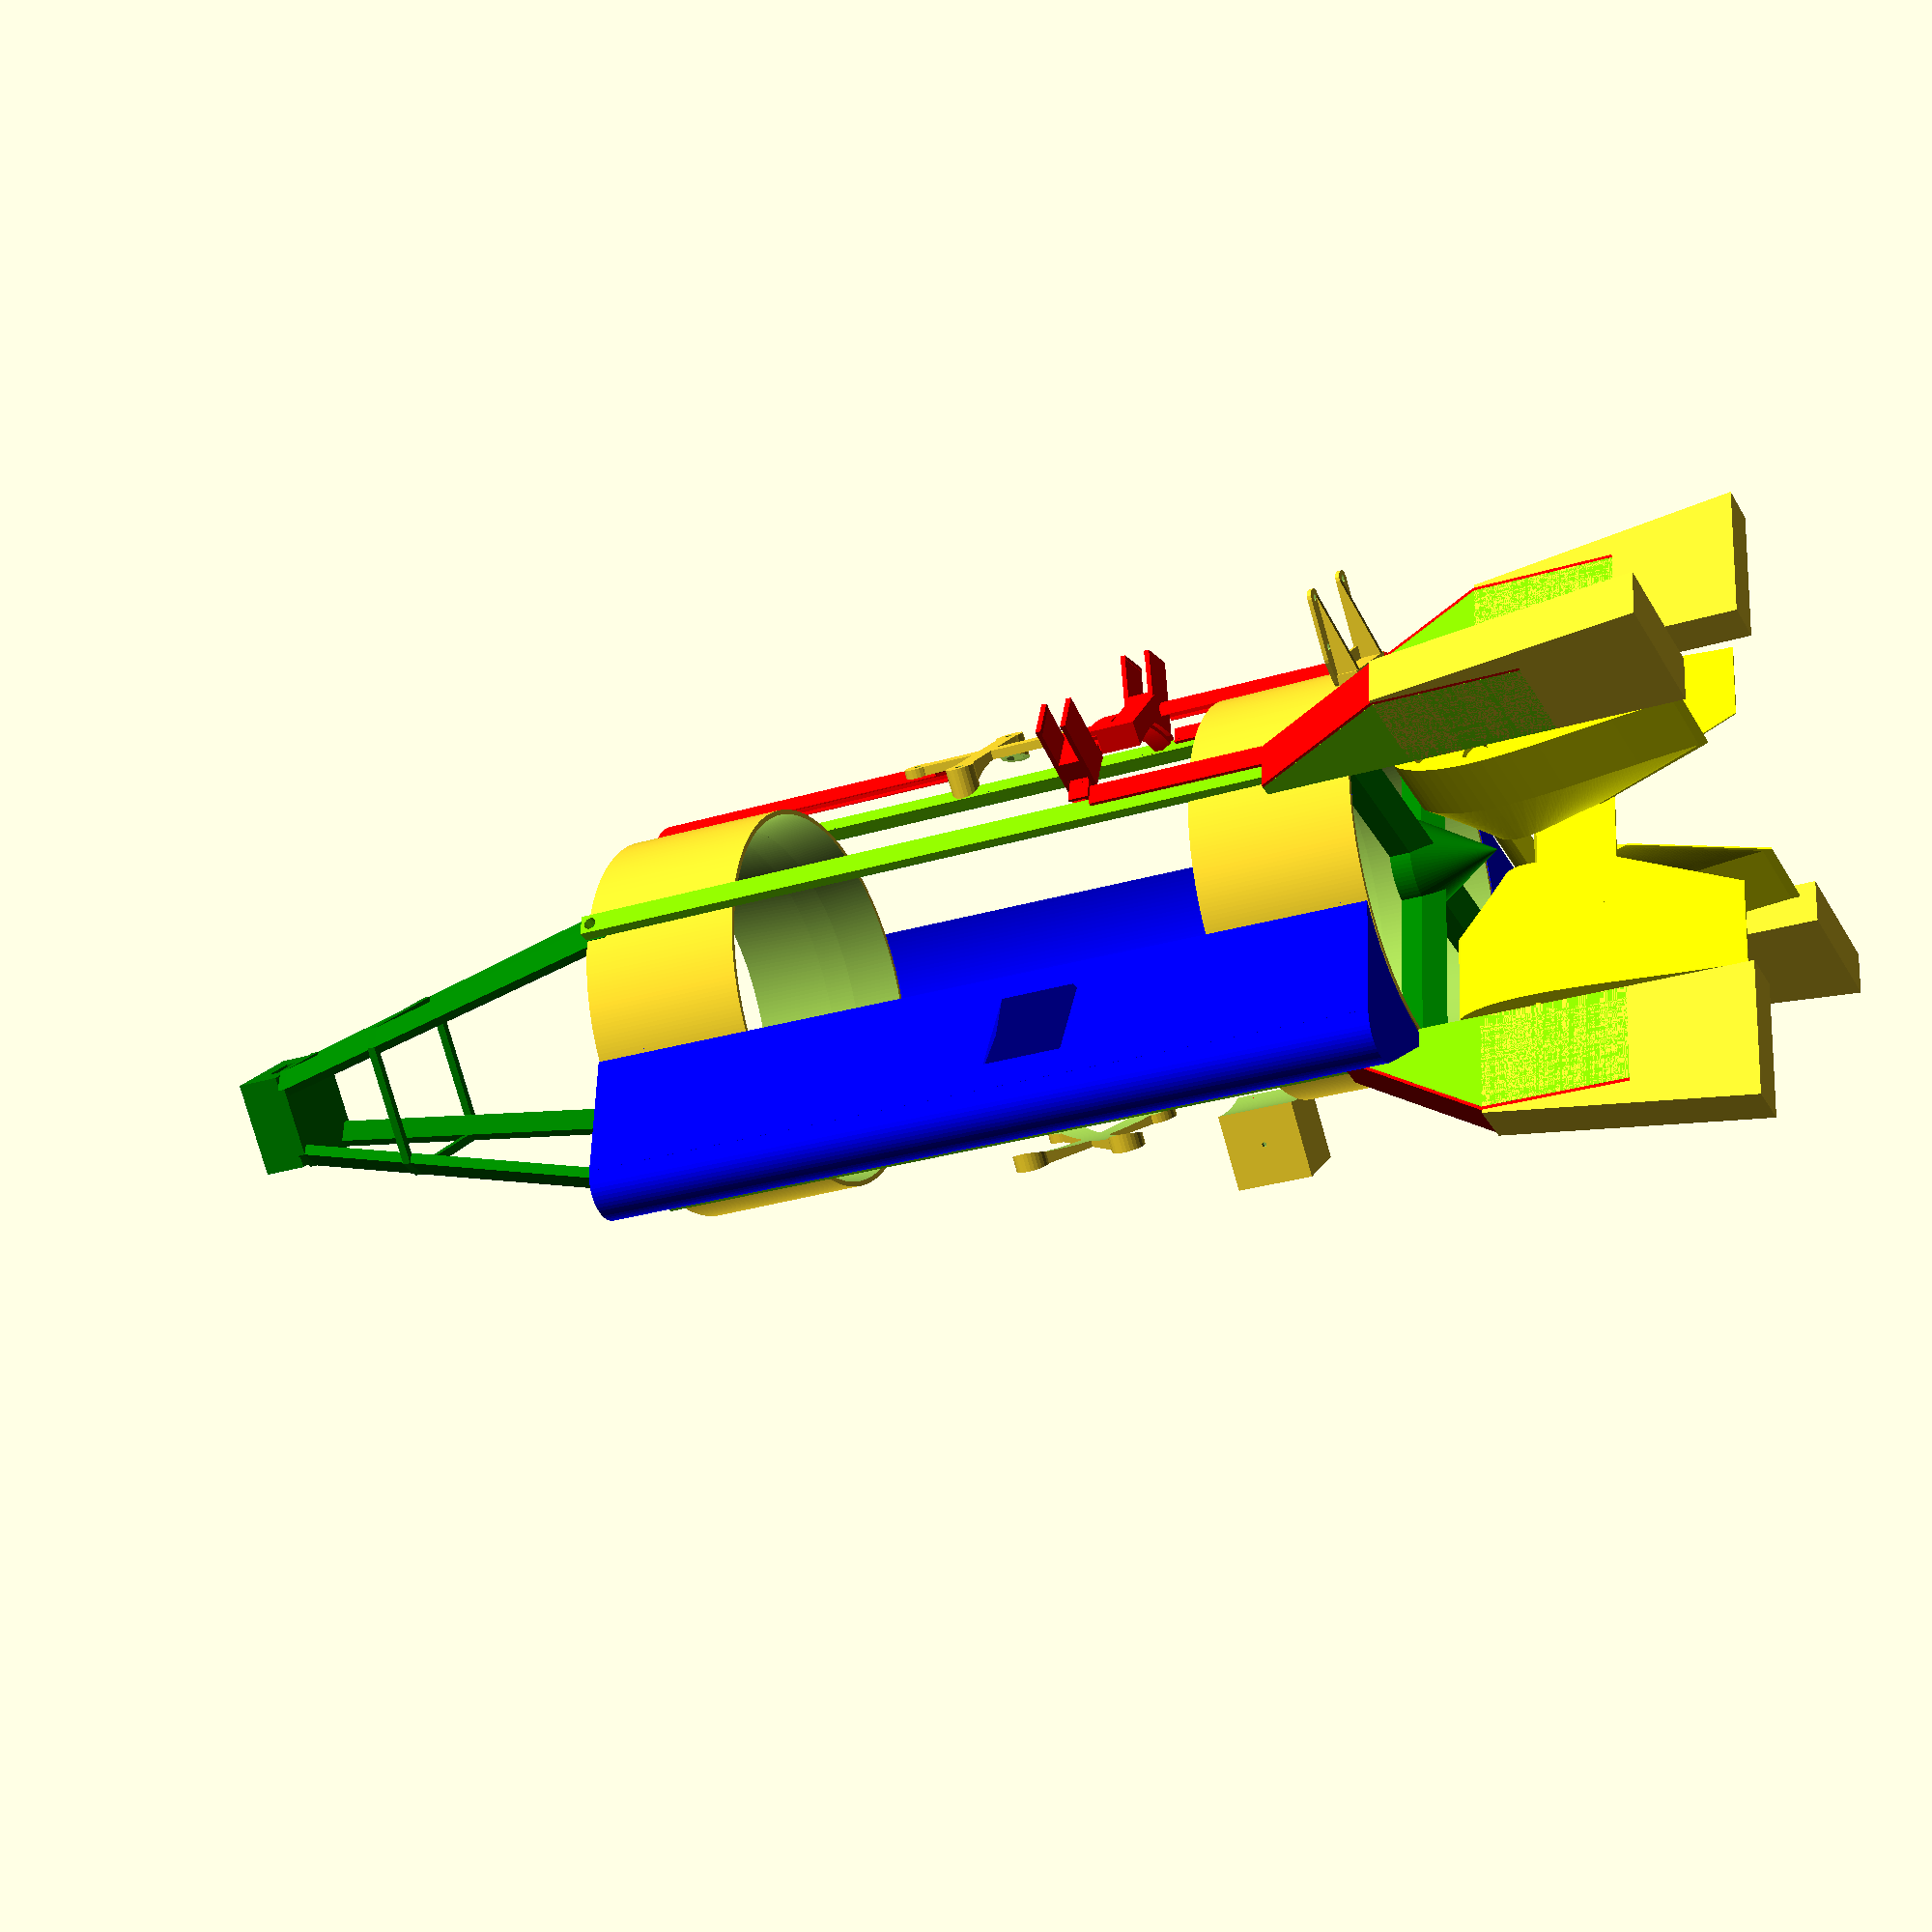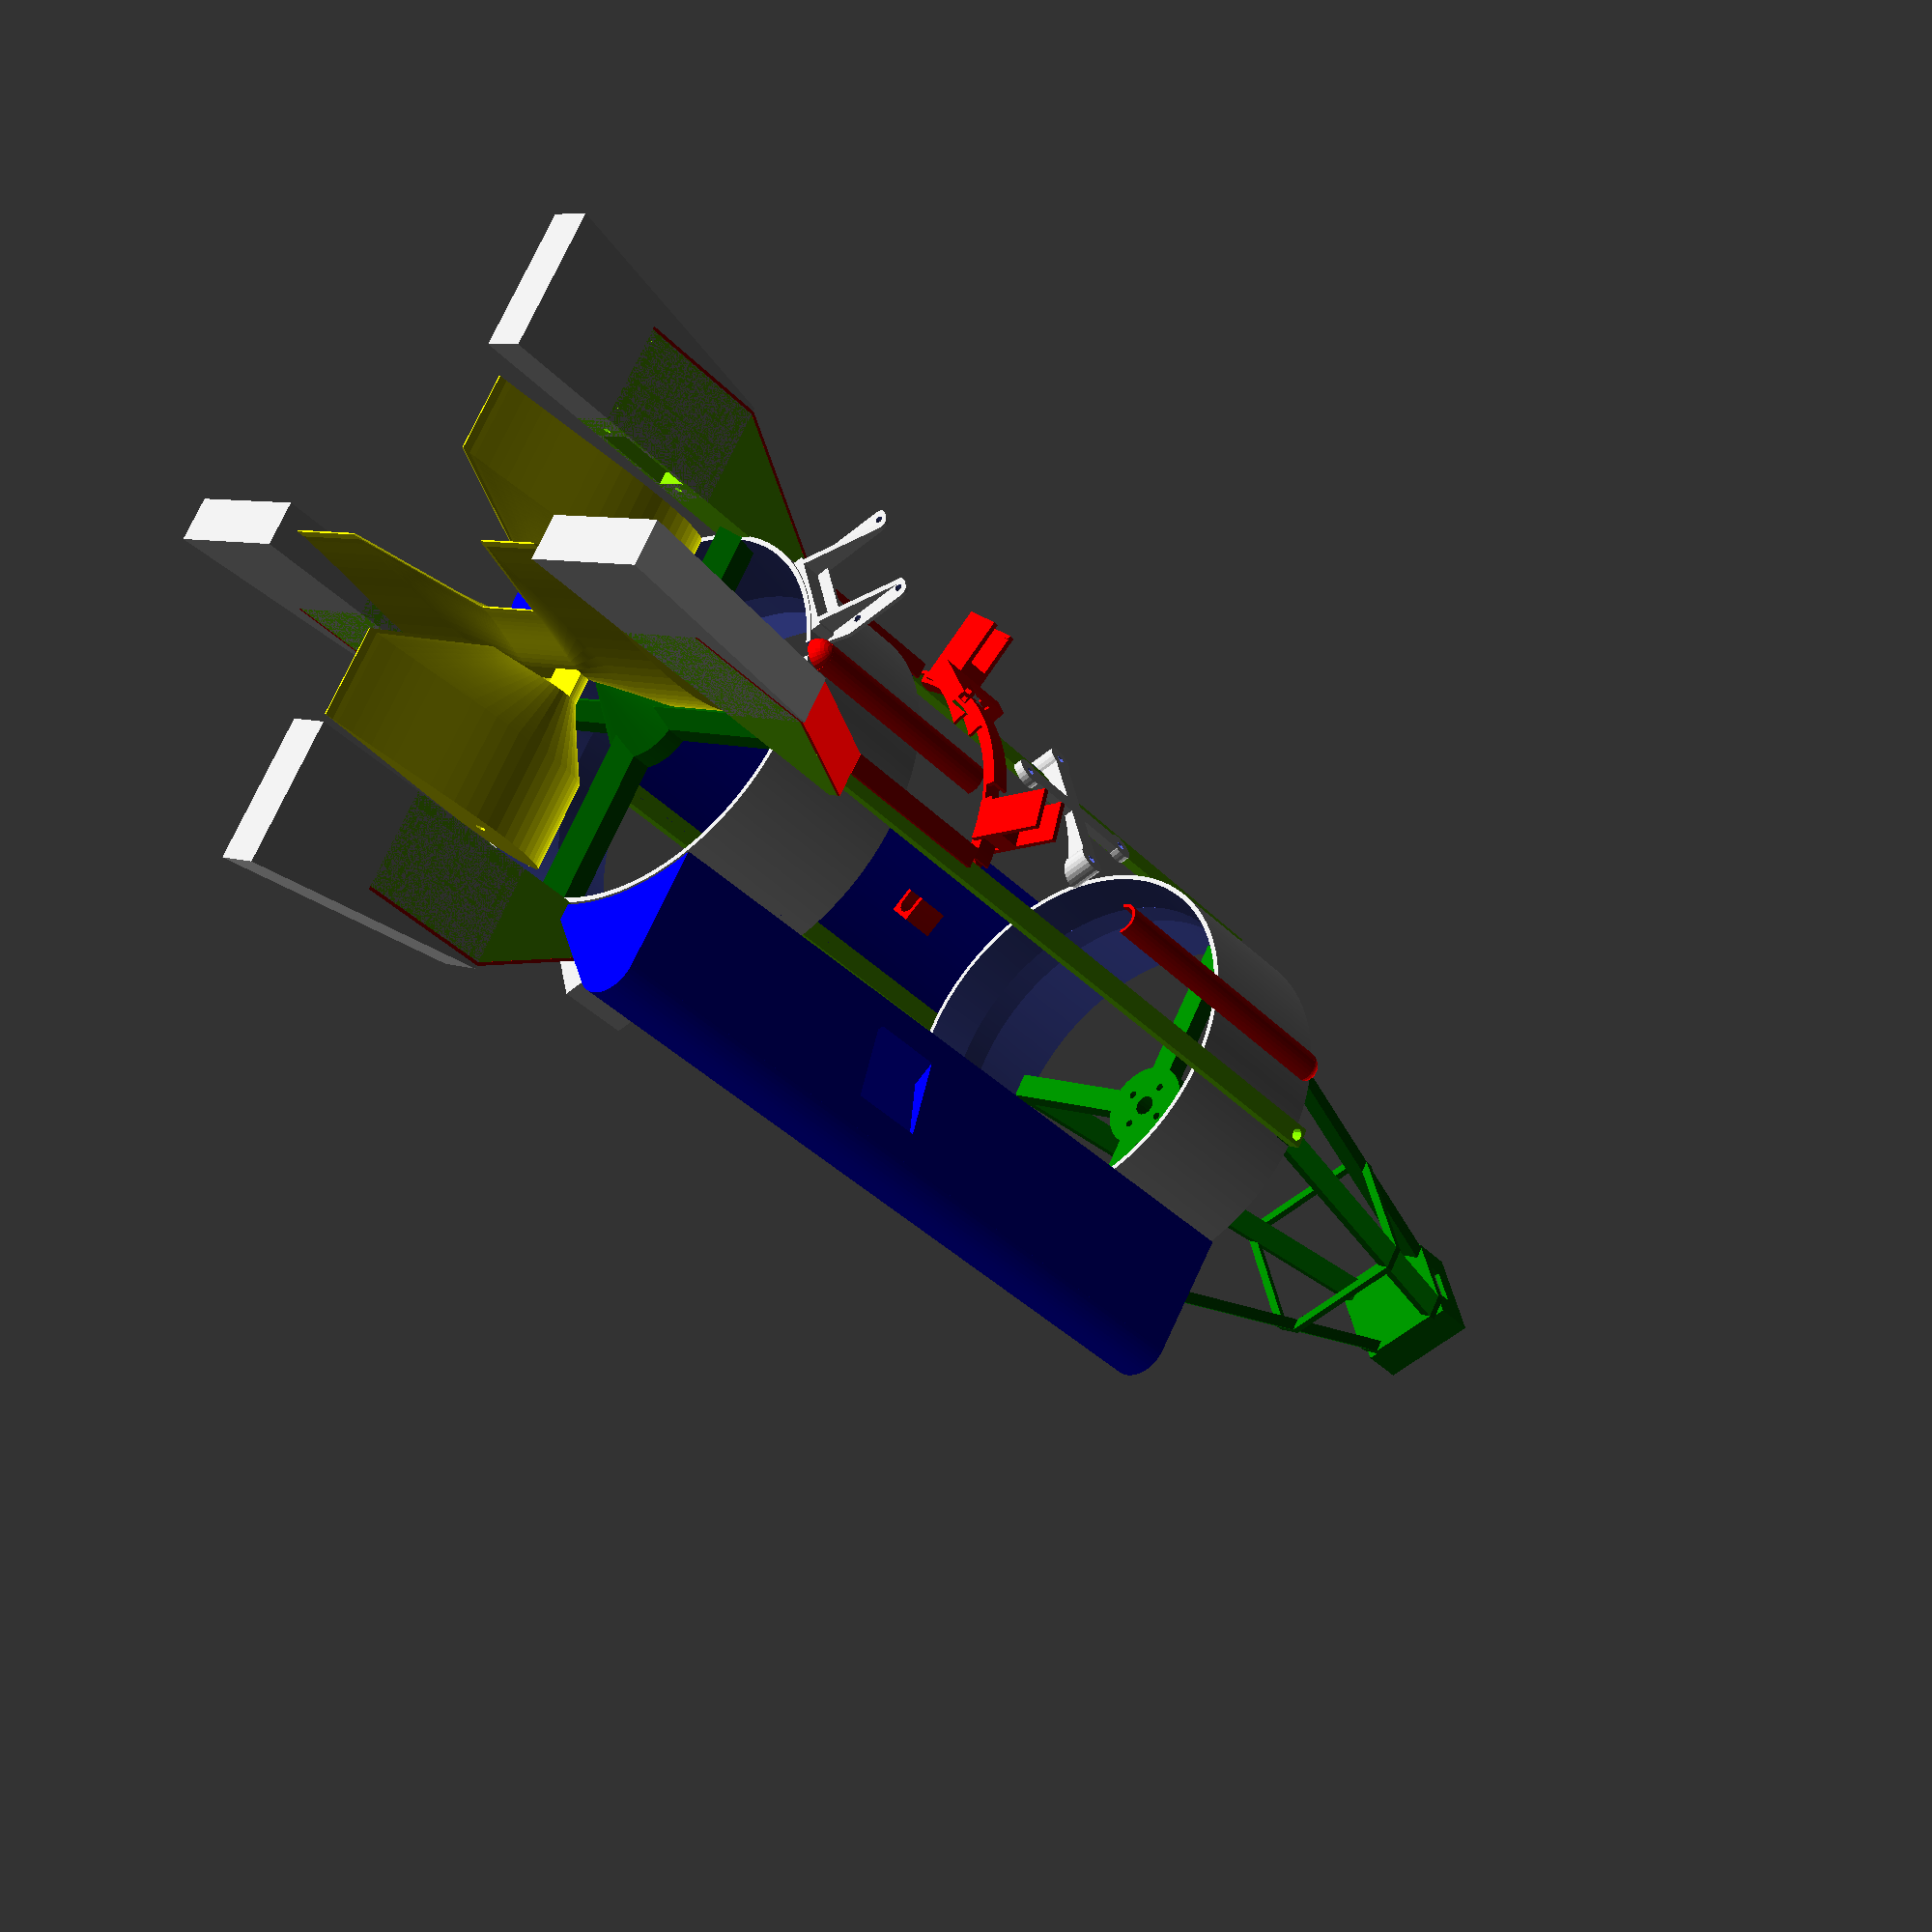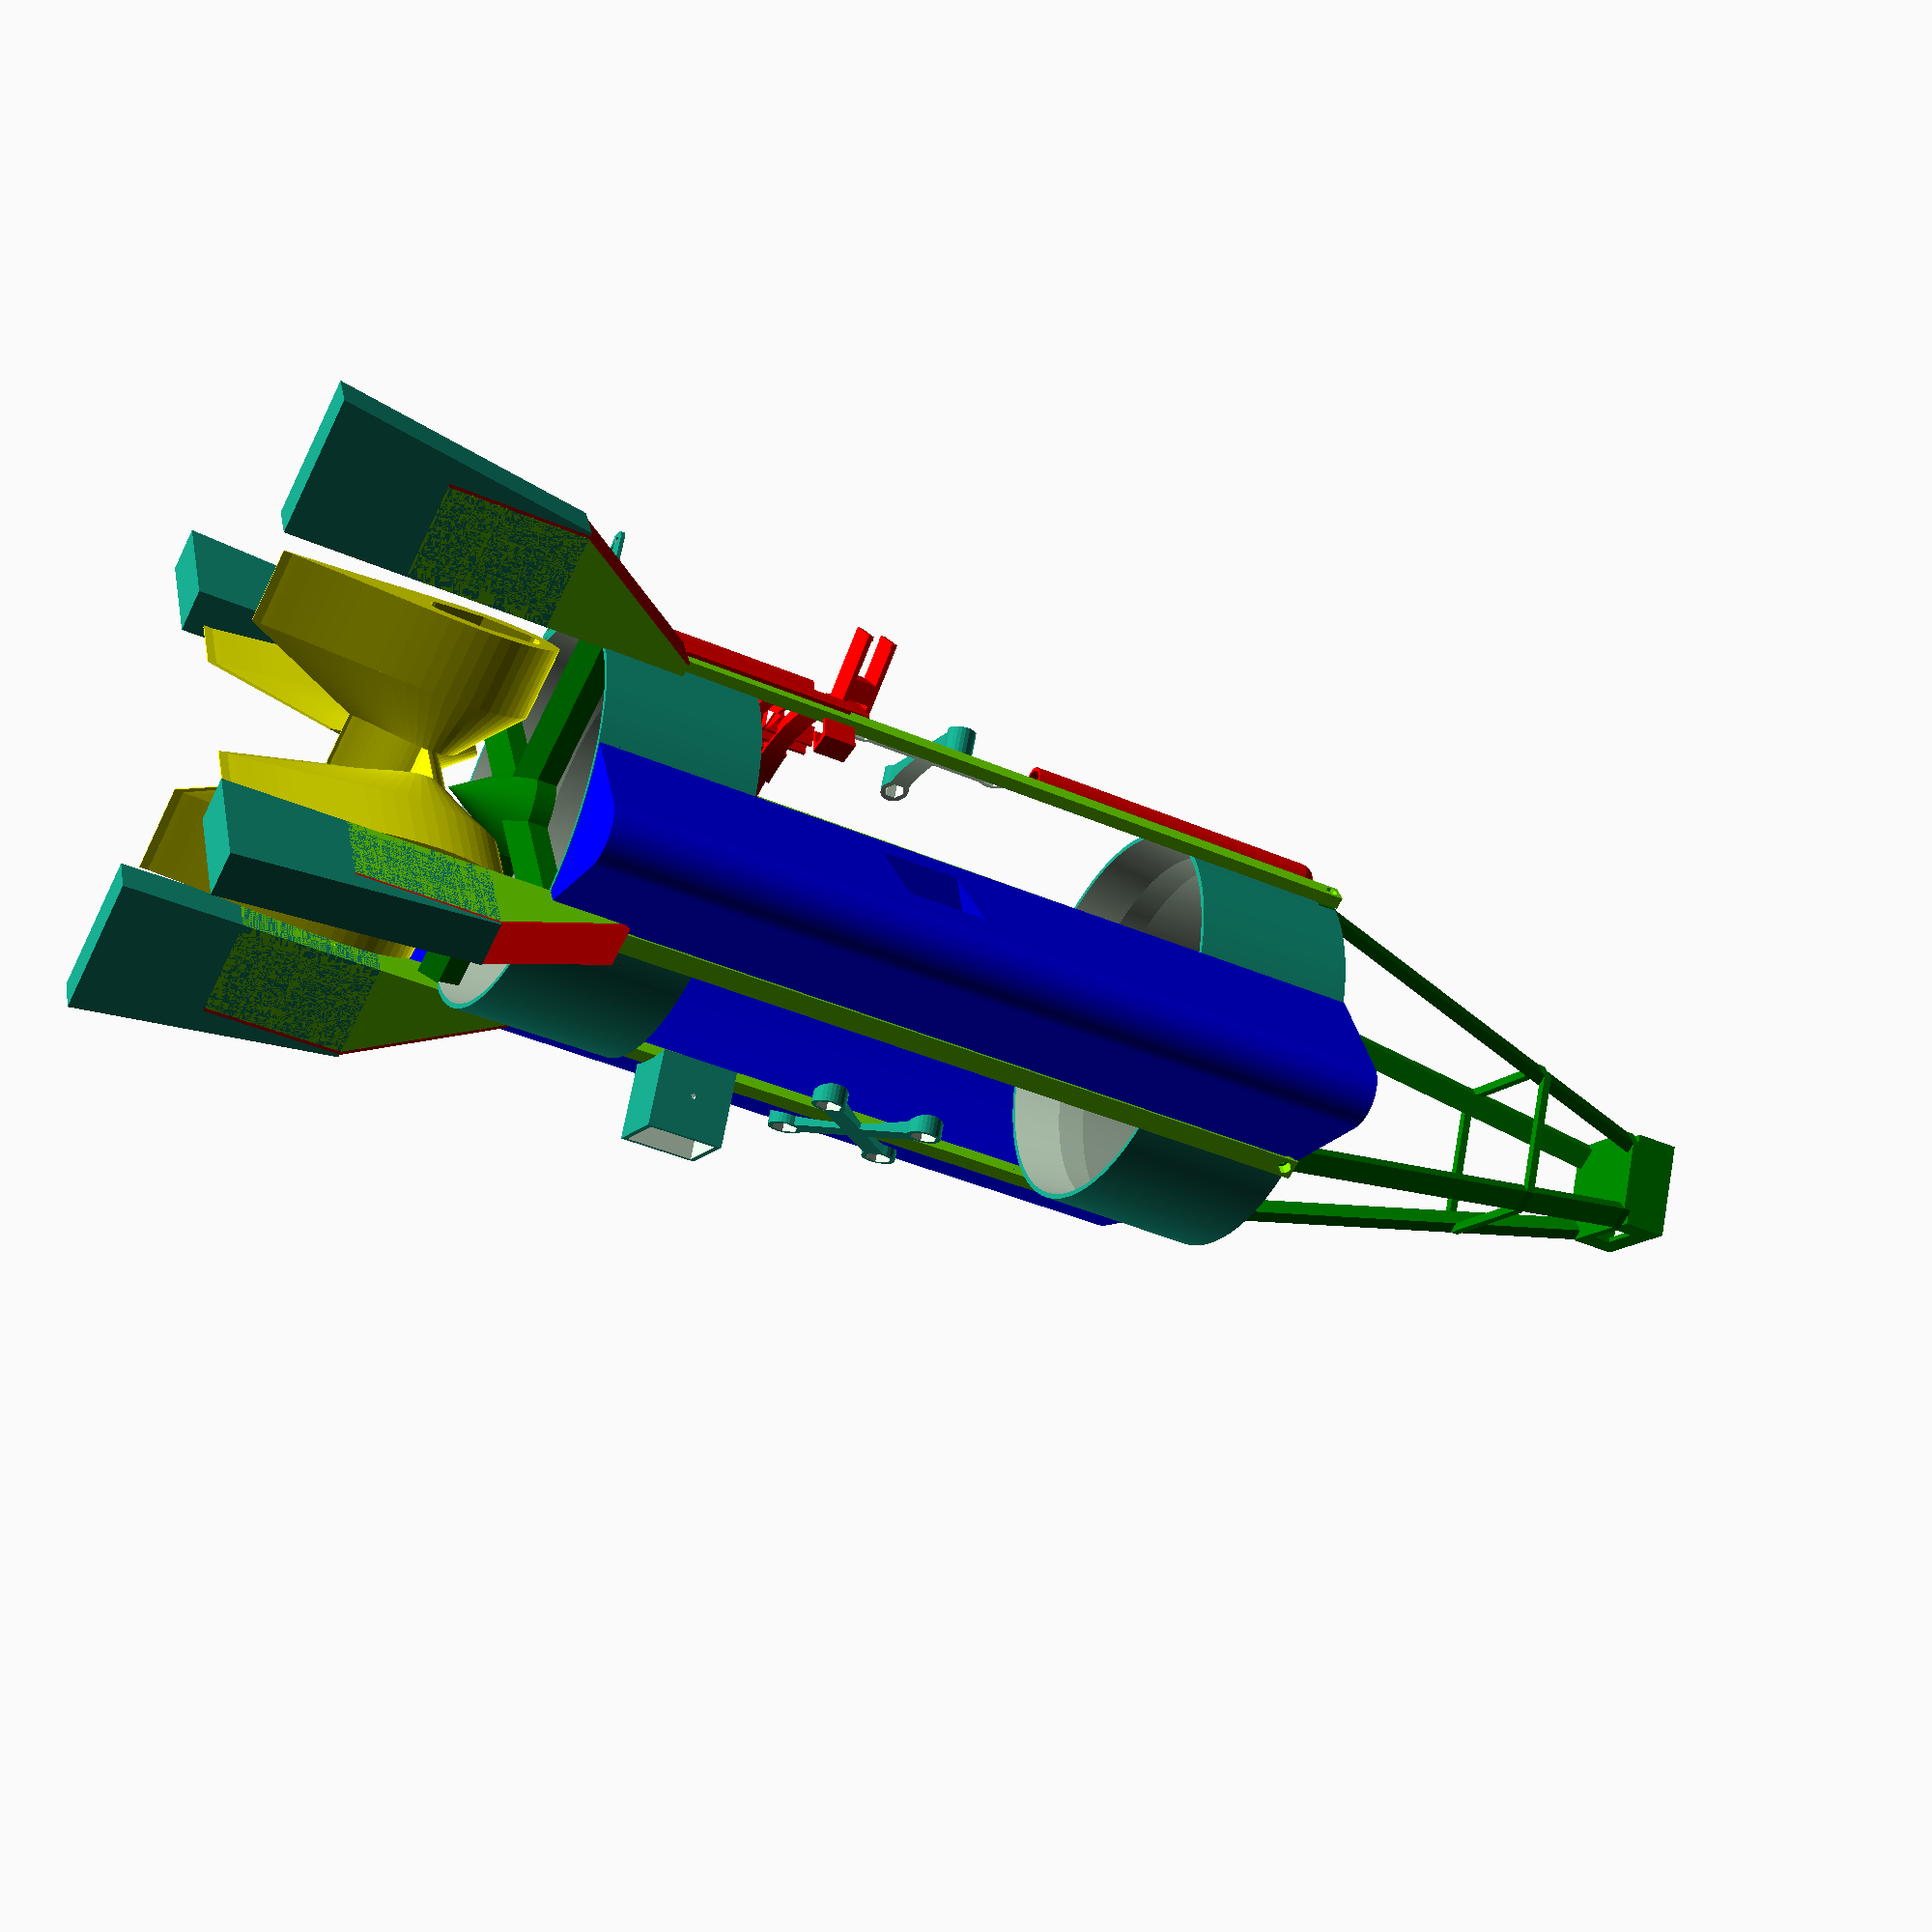
<openscad>
//////////////////////////////////
///    SN1, frame version 2    ///
///   Author: Maxim Buzdalov   ///
///    For "Wow, That Flies"   ///
/// License: WTF Public License //
//////////////////////////////////

// This is a coax copter with an X arrangement of flaps.
// Apart from the details presented in this file,
// an important structural part is a piece of a coke bottle
// which forms what is called the "outer frame".
// The cylindrical propeller containments are designed to be
// tightly inserted in this bottle piece,
// the legs are attached (and glued) to the outside,
// and many non-structural parts are simply glued to this "outer frame".

// Depending on your needs, you may need to adjust some things.
// Apart from the general lengths and other sides of the vehicle,
// one of the frequent adjustment themes are the gaps designed for
// one detail to be inserted in another. 
// Many such points, with comments, are marked with the #adjust tag.

//////////////////////////////////
/// Rendering settings
//////////////////////////////////

// Minimum angle
$fa = 1;

//////////////////////////////////
/// General geometry
//////////////////////////////////

// Negligible but positive thickness
// Used mainly to offset what is subtracted
eps = 0.01;
eps2 = 2 * eps; // 2 * eps is very frequently used, this saves some space

// A pair of arrays to create cross-aligned series of structures.
DX = [1, 0, -1, 0];
DY = [0, 1, 0, -1];

//////////////////////////////////
/// Common bolt sizes
//////////////////////////////////
m2Tight = 0.95;
m2Free = 1.05;
m3Tight = 1.3;
m3Free = 1.6;

//////////////////////////////////
/// Global design variables
///
/// Many of this can be changed,
/// and the details will change
/// appropriately. 
//////////////////////////////////

// Maximum actuation angle of a flap
maxActuationAngle = 25;

// The distance between the top and the bottom cylinder faces
VH = 200; 

// The distance between the bottom of the leg and the bottom face
lowPoint = 50; 

// Thickness of each leg
legThick = 3;

// Width of (the longer part of) each leg
legW = 5;

// Thickness of the piece of plastic that covers the leg cavity
legCoverThick = 0.8;

// The height of the landing leg end below the lowPoint and the shock absorber
landingLegEndHeight = 30;

// The Z coordinate of flap rotation axes, where servo holes are
servoHoleH = -lowPoint + legThick + 20;

// By how much to enlarge the leg base
// to protect servos and improve landing
servoProtectionH = 21;

// By how much should wide parts of the legs extend beyond the bottom face
strengthOffset = 20;

// Thickness of each thrust puck
puckThick = 5;

// The radius of the duct part where the propeller should freely fit
propellerR = 45;

// By how much to extend thrust puck outside of the duct
// to account for nonzero shell thickness etc.
puckOutdent = 0.1;

// The total height of each duct
ductTotalHeight = 40;

// The offset of the lowest end of the thinnest part
// (that encloses the propeller)
ductThinnestBegin = 12;

// The offset of the highest end of the thinnest part
ductThinnestEnd = 19;

// The minimum thickness of each duct (both at the top and at the bottom)
ductMinimumThick = 1.2;

// The size of the wire cutout
ductWireCutoutSize = 4;

// Actual cutout angles used
topWireCutoutAngle = -22;
botWireCutoutAngle = +25;

// The defining radii of the overall shape
// This heavily depends on the shape of the outer frame,
// which in my case was made from a coke bottle.
// Definitely #adjust to your conditions.
RTop = 48;
RBot = 49;
R = (RTop + RBot) / 2;

// Central servo wire height, also a reference to many other wire covers
centralServoWireH = VH / 2 - 35.5;

// Thickness of the flaps.
flapThick = 1.5;

// The location for flap mounting points at the servo end
servoMountR = RBot - 10.5;

// The location for flap mounting points opposite to the servo
antiServoMountR = RBot - 3.8;

// GPS base square size
gpsSquareSize = 22;

// GPS surrounding protecting wall height
gpsProtectorHeight = 11;

// The size of the connector hole
gpsConnectorHoleWidth = 10;

// GPS mount height
gpsMountHeight = 110;

//////////////////////////////////
/// Thrust puck shape definitions
//////////////////////////////////

// The shape of the motor mounting cross.
// Used for both the actual cross
// and for subtracting it from the duct.
//
// @param r the radius of the outer circle
// @param off the offset to control gaps
// @param addGPSMount whether to add a GPS mount
module puckCrossShape(r, off, addGPSMount) {
    gpsSquareHalfDiag = gpsSquareSize / sqrt(2);
    for (a = [0, 90])
        rotate([0, 0, a])
        linear_extrude(puckThick + off, convexity = 2) {
            // 5, 6 and 0.8 are hardcoded here
            // as they are not used elsewhere;
            // 0.8 should be less than ductMinimumThick though
            square([2 * (r + puckOutdent + off), 5 + 2 * off],
                   center = true);
            square([2 * (r - 0.8 + off), 6 + 2 * off],
                   center = true);
        };
    
    if (addGPSMount) {
        for (a = [0, 90, 180, 270])
            rotate([0, 0, a])
            rotate([90, 0, 0])
            translate([0, 0, -3 - off])
            linear_extrude(6 + 2 * off, convexity = 2)
            polygon([
                [-r + 0.8 - off, 3 + off],
                [-r + 0.8 - off + 3, 3 + off],
                [-gpsSquareHalfDiag + 3, gpsMountHeight + 3 + off],
                [-gpsSquareHalfDiag, gpsMountHeight + 3 + off],
            ]);
        translate([0, 0, gpsMountHeight + 2.995])
            linear_extrude(2.01)
            polygon([
                [-3 - off, -gpsSquareHalfDiag],
                [+3 + off, -gpsSquareHalfDiag],
                [+gpsSquareHalfDiag, -3 - off],
                [+gpsSquareHalfDiag, +3 + off],
                [+3 + off, +gpsSquareHalfDiag],
                [-3 - off, +gpsSquareHalfDiag],
                [-gpsSquareHalfDiag, 3 + off],
                [-gpsSquareHalfDiag, -3 - off],
            ]);
        
        outerSide = 0.7 * gpsSquareHalfDiag + 0.3 * (r - 0.8);
        innerSide = outerSide - 3;
        translate([0, 0, gpsMountHeight * 0.7 + 3])
            linear_extrude(2)
            difference() {
                polygon([
                    [-3 - off, -outerSide],
                    [+3 + off, -outerSide],
                    [+outerSide, -3 - off],
                    [+outerSide, +3 + off],
                    [+3 + off, +outerSide],
                    [-3 - off, +outerSide],
                    [-outerSide, 3 + off],
                    [-outerSide, -3 - off],
                ]);
                polygon([
                    [-3 - off, -innerSide],
                    [+3 + off, -innerSide],
                    [+innerSide, -3 - off],
                    [+innerSide, +3 + off],
                    [+3 + off, +innerSide],
                    [-3 - off, +innerSide],
                    [-innerSide, 3 + off],
                    [-innerSide, -3 - off],
                ]);
            }
        translate([0, 0, gpsMountHeight + 5])
            rotate([0, 0, -45]) {
            difference() {
                translate([-gpsSquareSize / 2 - 1.2, -gpsSquareSize / 2 - 1.2, 0])
                    cube([gpsSquareSize + 2.4, gpsSquareSize + 2.4, gpsProtectorHeight]);
                translate([-gpsSquareSize / 2, -gpsSquareSize / 2, 1])
                    cube([gpsSquareSize, gpsSquareSize, gpsProtectorHeight]);
                translate([-gpsSquareSize / 2 - 2, -gpsConnectorHoleWidth / 2, -1])
                    cube([gpsSquareSize / 2 - 2, gpsConnectorHoleWidth, 7]);
                translate([4, -gpsConnectorHoleWidth / 2, -1])
                    cube([gpsSquareSize / 2 - 2, gpsConnectorHoleWidth, 7]);
            }
        }
    }
}

// The motor mounting structure, or "thrust puck".
//
// @param r the radius of the outer circle
// @param holeRot the angle at which to introduce cutout
//        for motor wires
module puck(r, holeRot, addGPSMount) {
    difference() {
        union() {
            // cross
            puckCrossShape(r, 0, addGPSMount);
            // cylinder where the motor resides
            cylinder(h = puckThick, r = 11);
        }
        // the central hole for motor's axis
        translate([0, 0, -eps])
            cylinder(h = puckThick + eps2, r = 2.6);
        // holes for bolts
        for (a = [0:3])
            // they are rotated such that
            // the motor wires go to the cutout in the duct
            // using the shortest way.
            rotate([0, 0, holeRot + 45 + 90 * a])
            translate([6, 0, -eps]) {
                // the main M2 bolt hole
                cylinder(h = puckThick + eps2, r = m2Free);
                // the bolt head hole
                // both 3s are the bolt head height,
                // 2 is bold head radius;
                // please #adjust if needed
                translate([0, 0, 3])
                    cylinder(h = puckThick - 3 + eps2, r = 2);
            }
        // side M3 holes, tight to thread in
        for (a = [0:3])
            rotate([0, 0, 90 * a])
            translate([r + puckOutdent + eps, 0, puckThick / 2])
            rotate([0, -90, 0])
            // 9 is hardcoded to exceed bolt height, but not much;
            // please #adjust if needed
            cylinder(h = 9, r = m3Tight);
    }
}

// The aerodynamic addon to the bottom motor mount.
//
// @param r the radius of the outer circle
// @param holeRot the angle at which to introduce cutout
//        for motor wires (TODO: currently unused)
module puckAddon(r, holeRot) {
    difference() {
        union() {
            // TODO: this is adapted from puckCrossShape
            for (a = [0, 90])
                rotate([0, 0, a])
                linear_extrude(puckThick, convexity = 2, scale = [1, 0])
                square([2 * (r - 0.8), 6], center = true);
            cylinder(h = 18, r1 = 11, r2 = 0);
        }
    }
}

// The duct, which reshapes the shell to enclose the propeller nicely
//
// @param extOuterR the radius of the outer part of the duct,
//                  which is closer to an end of the craft
// @param intOuterR the radius of the inner part of the duct,
//                  which is closer to the center of the craft
// @param holeRot the angle at which to introduce cutout
//        for motor wires
module duct(extOuterR, intOuterR, holeRot) {
    difference() {
        // the exterior cylinder
        cylinder(h = ductTotalHeight, r1 = intOuterR, r2 = extOuterR);
        // the lower/inner part of the duct internals
        translate([0, 0, -eps])
            cylinder(h = ductThinnestBegin + eps2,
                     r1 = intOuterR - ductMinimumThick,
                     r2 = propellerR);
        // the middle part of the duct internals
        translate([0, 0, ductThinnestBegin - eps])
            cylinder(h = ductThinnestEnd - ductThinnestBegin + eps2,
                     r = propellerR);
        // the upper/outer part of the duct internals
        translate([0, 0, ductThinnestEnd - eps])
            cylinder(h = ductTotalHeight - ductThinnestEnd + eps2,
                     r1 = propellerR,
                     r2 = extOuterR - ductMinimumThick);
        // the motor wire cutout
        rotate([0, 0, holeRot])
            translate([extOuterR - ductWireCutoutSize / 2,
                      -ductWireCutoutSize / 2,
                      ductTotalHeight - ductWireCutoutSize])
            cube([ductWireCutoutSize,
                  ductWireCutoutSize,
                  ductWireCutoutSize + eps]);
        // the holes to fit the thrust puck
        // the gap 0.01 here is very small,
        // but it still worked;
        // please #adjust if needed
        translate([0, 0, ductTotalHeight - puckThick])
            puckCrossShape(extOuterR, 0.01, false);
    }
}

//////////////////////////////////
/// Leg-related definitions
//////////////////////////////////

// The long flat base of each leg (actually 2D)
module legBase() {
    difference() {
        union() {
            // main trunk
            translate([-legW / 2, -lowPoint]) 
                square([legW, lowPoint + VH]);
            // bottom part should be thicker
            translate([-legW / 2 - legThick, -lowPoint]) 
                square([legW + 2 * legThick, lowPoint + strengthOffset]);
        }
        // holes to attach to thrust pucks
        for (dy = [puckThick / 2, VH - puckThick / 2])
            translate([0, dy])
            circle(r = m3Free);
    }
}

// The additional structures at the bottom of every leg
module legLowerStrengthener() {
    wallThick = 1.2;
    // trapezoidal sides
    for (dx = [-legW / 2 - legThick, legW / 2 + legThick - wallThick])
        translate([dx, -lowPoint, legThick - eps])
        linear_extrude(servoProtectionH, scale = [1, 0.5])
        square([wallThick, lowPoint + strengthOffset]);
    // the very bottom part, to which the landing leg ends attach
    translate([-legW / 2 - legThick, -lowPoint, legThick - eps])
        cube([legW + 2 * legThick, wallThick, servoProtectionH]);
}

// The monolithic version of the above for subtracting
module legLowerStrengthener2() {
    wallThick = 1.2;
    // trapezoidal sides
    translate([-legW / 2 - legThick, -lowPoint + wallThick, legThick - eps])
        linear_extrude(servoProtectionH, scale = [1, 0.5])
        square([legW + 2 * legThick, lowPoint + strengthOffset]);
    // the very bottom part, to which the landing leg ends attach
    translate([-legW / 2 - legThick, -lowPoint, legThick - eps])
        cube([legW + 2 * legThick, wallThick, servoProtectionH]);
}

// The system of holes where servos are inserted (2D).
//
// This is aligned such that the rotational axis is at servoHoleH.
// If servos other than EMAX ES9052MD are used,
// please #adjust.
module servoMountMinus() {
    translate([-4.2, -lowPoint + legThick + 4.5]) 
        square([8.4, 20]);
    translate([0, -lowPoint + legThick + 2])
        circle(0.9);
    translate([0, -lowPoint + legThick + 27])
        circle(0.9);
}

// The hole(s) that should be in the legs opposite the servos (2D).
module antiServoMountMinus() {
    translate([0, servoHoleH])
        circle(1);
}

// The forward leg, which is without a servo. There are two.
module forwardLeg() {
    linear_extrude(legThick, convexity = 2) {
        difference() {
            legBase();
            antiServoMountMinus();
        }
    }
    legLowerStrengthener();
}

// The backward leg, to which a servo is mounted. There are two.
module backwardLeg() {
    linear_extrude(legThick, convexity = 3) {
        difference() {
            legBase();
            servoMountMinus();
        }
    }
    legLowerStrengthener();
}

// The piece of plastic that covers the cavity of (the landing part of) the leg.
module legCover() {
    theSize = lowPoint + strengthOffset;
    angle = atan(servoProtectionH / theSize);

    linear_extrude(legW + 2 * legThick) polygon([
        [0, servoProtectionH],
        [theSize / 2, servoProtectionH],
        [theSize, 0],
        [theSize, legCoverThick / cos(angle)],
        [theSize / 2 + sin(angle) * legCoverThick, servoProtectionH + legCoverThick],
        [0, servoProtectionH + legCoverThick]
    ]);
}

// This sits at the landing end of each leg,
// with some shock absorber recommended at the ground-touching surface.
// (In this particular build, this is a 35x10x7 piece of foamed polyethylene).
module landingLegEnd() {
    baseLength = legThick + servoProtectionH + legCoverThick;
    innerWidth = legW + 2 * legThick;
    outerOutdent = 10;
    heightOffset = landingLegEndHeight + (lowPoint + strengthOffset) / 2;
    
    difference() {
        translate([-innerWidth / 2, 0, 0])
            linear_extrude(heightOffset, scale = [1, (baseLength + 0.8) / (baseLength + outerOutdent)], convexity = 2)
            square([innerWidth, baseLength + outerOutdent]);
        translate([-innerWidth / 2 - eps, -eps, landingLegEndHeight])
            cube([innerWidth + eps2, baseLength + eps, heightOffset]);
    }
}

//////////////////////////////////
/// Flaps
//////////////////////////////////

foilMin = -19;
foilMax = 50;

module foilHalf() {
    minThick = 0.2 / (foilMax - foilMin);
    translate([foilMin, 0])
    scale([foilMax - foilMin, foilMax - foilMin])
    polygon([
       [1, 0],
       [1.00000, max(minThick, 0.00000)], [0.99640, max(minThick, 0.00022)], 
       [0.98598, max(minThick, 0.00115)], [0.96948, max(minThick, 0.00290)], 
       [0.94737, max(minThick, 0.00514)], [0.91970, max(minThick, 0.00771)],
       [0.88673, 0.01081], [0.84899, 0.01458], 
       [0.80708, 0.01904], [0.76168, 0.02416], 
       [0.71346, 0.02985], [0.66316, 0.03596],
       [0.61148, 0.04231], [0.55912, 0.04866], 
       [0.50675, 0.05477], [0.45499, 0.06036], 
       [0.40442, 0.06516], [0.35555, 0.06889],
       [0.30884, 0.07127], [0.26456, 0.07202], 
       [0.22289, 0.07110], [0.18408, 0.06858], 
       [0.14839, 0.06450], [0.11605, 0.05896],
       [0.08721, 0.05212], [0.06206, 0.04427], 
       [0.04085, 0.03567], [0.02379, 0.02657], 
       [0.01106, 0.01729], [0.00290, 0.00819],
       [0.00000, 0.00000]
    ]);
}

module flapSideShape(innerCutAngle, minOffset) {
    // closer than that, we need to cut the airfoils
    minAbsZ = foilMax * tan(maxActuationAngle);
    // this is where we stop cutting them
    inScale = 0.4;
    
    translate([0, 0, -antiServoMountR + minOffset])
        linear_extrude(antiServoMountR - minOffset - minAbsZ, convexity = 2) {
            foilHalf();
            scale([+1, -1]) foilHalf();
        }
    
    translate([0, 0, -minAbsZ])
        linear_extrude(minAbsZ * (1 - inScale), scale = [inScale, 1], convexity = 2) {
            foilHalf();
            scale([+1, -1]) foilHalf();
        }
    
    translate([0, 0, -minAbsZ * inScale])
        linear_extrude(minAbsZ * inScale, convexity = 2)
        intersection() {
            scale([inScale, 1]) {
                foilHalf();
                scale([+1, -1]) foilHalf();
            }
            rotate([0, 0, innerCutAngle])
            polygon([
                [0, 0],
                [foilMax, foilMax * tan(90 - maxActuationAngle)],
                [foilMax, -foilMax * tan(90 - maxActuationAngle)]
            ]);
        }
        
}

module flapCommon(innerCutAngle) {
    difference() {
        rotate([-90, 0, 0])
        rotate([0, 90, 0]) {
            flapSideShape(innerCutAngle, 0);
            scale([+1, +1, -1]) flapSideShape(innerCutAngle, 3);
        }
        translate([antiServoMountR - 2.2, 0, 0])
        rotate([0, -90, 0]) {
            // cut for the axis
            translate([0, 0, -eps])
                cylinder(r = 3.1, h = 6);
            if (false) {
                // single-headed servo arm
                // cut for the hand, rect part
                translate([-2.2, -12.5, -eps])
                    cube([4.4, 12.5, 4.2]);
                // cut for the hand, round part
                translate([0, -12.5, -eps])
                    cylinder(r = 2.2, h = 4.2);
            } else {
                // double-headed servo arm
                // cut for the main body
                translate([0, 0, -eps]) linear_extrude(4.2) polygon([
                    [+3.1, 0], [+1.8, +12], [-1.8, +12],
                    [-3.1, 0], [-1.8, -12], [+1.8, -12],
                ]);
                // cut for the round endpoints
                for (sgn = [-1, +1])
                    translate([0, sgn * 12, -eps])
                    cylinder(r = 1.8, h = 4.2);
                
            }
        }
        // hole from the opposite side
        translate([-antiServoMountR - eps, 0, 0])
            rotate([0, 90, 0])
            cylinder(r = 1.2, h = 4);
    }
}

module negFlap() {
    flapCommon(0);
}

module posFlap() {
    flapCommon(180);
}

module posFlapServoHalf() {
    difference() {
        intersection() {
            posFlap();
            translate([0, -100, -100]) cube([100, 200, 200]);
        }
        translate([-eps, 0, -1.55]) cube([1.6, 5.05, 3.1]);
    }
}

module posFlapAntiHalf() {
    intersection() {
        posFlap();
        translate([-100, -100, -100]) cube([100, 200, 200]);
    }
    translate([-eps, 2, -1.5]) cube([1.4, 3, 3]);
}

module negFlapServoHalf() {
    difference() {
        intersection() {
            negFlap();
            translate([0, -100, -100]) cube([100, 200, 200]);
        }
        translate([-eps, -6.05, -1.55]) cube([1.6, 6.1, 3.1]);
    }
}

module negFlapAntiHalf() {
    intersection() {
        negFlap();
        translate([-100, -100, -100]) cube([100, 200, 200]);
    }
    translate([-eps, -6, -1.5]) cube([1.4, 3, 3]);
}

//////////////////////////////////
/// Electronic mounts
//////////////////////////////////

// The structure glued to the shell,
// to which the AIO flight controller is mounted using hidden nuts.
// This is designed for a diamond-shaped FC with 25.5 mm mounting pattern,
// otherwise #adjust.
module aioMount() {
    // the vertical/horizontal distance to the center of a mountpoint
    dist = 25.5 / sqrt(2);
    // the half-width of each arm
    w = 2.5;
    th = 10;
    
    difference() {
        linear_extrude(th, convexity = 3) {
            // the cross
            square([2 * dist, 2 * w], center = true);
            square([2 * w, 2 * dist], center = true);
            // the enclosures for nuts
            for (i = [0:3])
                translate([DX[i] * dist, DY[i] * dist, 0])
                circle(r = w + 1);
        }

        for (i = [0:3])
            translate([DX[i] * dist, DY[i] * dist, -eps]) {
                // the hole for FC's mounting bolts
                cylinder(h = th + eps2, r = m2Free);
                // the hole for hidden glued-in nuts
                translate([0, 0, 0.4 + eps])
                    cylinder(h = th + eps2, r = 2.4, $fa = 60);
            }

        // the placeholder for the shell to form the part
        // that is glued to the shell
        translate([-dist - w - 1 - eps, 0, R + 2.1])
            rotate([0, 90, 0])
            cylinder(h = 2 * (dist + w + 1 + eps), r = R);
    }
}

// The structure glued to the shell
// to which the HDZero Whoop Lite video transmitter is attached.
// The mountpoints are arranged in a X-shaped 25.5mm pattern,
// where nylon standouts are glued in.
// If your video transmitter is not like this, please #adjust
module hdzMount() {
    dist = 25.5 / sqrt(2);
    w = 2.5;
    w0 = 4.2;
    th = 10;
    
    // The whole thing is designed in a + pattern,
    // so that the design is similar to aioMount,
    // then rotated in the final assembly.
    
    difference() {
        linear_extrude(th, convexity = 3) {
            // the cross
            square([2 * dist, 2 * w], center = true);
            square([2 * w, 2 * dist], center = true);
            // the mount pads for standouts
            for (i = [0:3])
                translate([DX[i] * dist, DY[i] * dist])
                circle(w0);
        }

        // the hexagonal-shaped holes for nylon standouts
        for (i = [0:3])
            translate([DX[i] * dist, DY[i] * dist, -eps])
            cylinder(h = 2 + eps, r = 3.3, $fa = 60);

        // the placeholder for the shell to form the part
        // that is glued to the shell
        rotate([0, 0, 45])
            translate([-dist - w0 - eps, 0, R + 1.5])
            rotate([0, 90, 0])
            cylinder(h = 2 * (dist + w0 + eps), r = R);
    }
}

// The structure glued to the shell
// to which the HDZero Nano v3 camera is attached.
// If your camera is not like this, please #adjust.
module camMount() {
    difference() {
        // the main shape
        translate([-8.4, -9.5, 0])
            cube([16.8, 19.0, 19]);
        // the most internals
        translate([-7.2, -8.3, - eps])
            cube([14.4, 16.6, 17]);
        // the back cutout to glue on the shell
        translate([0, 10, R + 18.2])
            rotate([90, 0, 0])
            cylinder(h = 20, r = R);
        // the holes for mounting bolts
        translate([10, 0, 10])
            rotate([0, -90, 0])
            cylinder(h = 20, r = 0.7);
        // the cutout for the MIPI cable,
        // large enough for the connector to go through.
        translate([-7.2, -10, 14 - eps])
            cube([14.4, 10, 3]);
    }
}

// The structure glued to the shell
// to which the MTF-01 flow sensor + rangefinder chip
// is mounted. Obviously #adjust to your liking.
module rangefinderMount() {
    difference() {
        union() {
            translate([R - 3, -12, 0]) cube([4, 24, 6]);
            translate([0, 0, 5])
            linear_extrude(1, convexity = 2)
            offset(r = 2)
            offset(delta = -2)
            polygon([
                [R - 2, -12],
                [R + 5, -15],
                [R + 22, -15],
                [R + 22, -9.5],
                [R + 4, -9.5],
                [R + 4, +9.5],
                [R + 22, +9.5],
                [R + 22, +15],
                [R + 5, +15],
                [R - 2, +12]
            ]);
            for (dy = [-11, +9.5])
                translate([R, dy, 0])
                linear_extrude(5, scale = [20, 1])
                square([1, 1.5]);
        }
        translate([0, 0, -eps]) cylinder(h = 6 + 2 * eps, r = R);
        for (dy = [-1, +1])
            for (dx = [20, 8])
            translate([R + dx, dy * 24.5 / 2, -eps])
            cylinder(h = 6 + 2 * eps, r = m2Tight);
    }
}

//////////////////////////////////
/// Various wire-covers
/// All of these is very ad-hoc,
/// so definitely #adjust!
//////////////////////////////////


// A shape for the half-cylinders for covering motor wires on the outer surface.
//
// @param len the length of the cylinder
// @param off the offset to be used in subtraction.
module motorWireCoverShape(len, off) {
    intersection() {
        translate([0, -4 - off, off / 100]) cube([len - off, 8 + 2 * off, 4 + off]);
        union() {
            translate([4, 0, off / 100])
                rotate([0, 90, 0])
                cylinder(h = len + off, r = 4 + off);
            translate([4, 0, off / 100])
                sphere(r = 4 + off);
        }
    }
}

// The hollow half-cylinders that cover motor wires on the outer surface.
//
// @param len the length of the cover.
module motorWireCover(len) {
    difference() {
        motorWireCoverShape(len, 0);
        motorWireCoverShape(len, -0.8);
    }
}

// A very complicated wire cover that keeps wires from the servos covered.
// It has cutouts for many other wires too.
module centralServoWireCover() {
    angle = 45 - asin((legW / 2 + 1) / R);
    angleCut = asin(15 / R);
    
    intersection() {
        linear_extrude(5) polygon([
            [0, 0],
            [(R + 30) * cos(angle), (R + 30) * +sin(angle)],
            [(R + 30) * cos(angle), (R + 30) * -sin(angle)],
        ]);
        difference() {
            translate([0, 0, 0])
                cylinder(h = 5, r = R + 3);
            translate([0, 0, -eps])
                cylinder(h = 5 + eps2, r = R);
            difference() {
                translate([0, 0, 1.2])
                    cylinder(h = 5, r = R + 2.2);
                translate([0, 0, 1.2 - eps])
                    cylinder(h = 5 + eps2, r = R + 0.8);
            }
            for (a = [45 - botWireCutoutAngle, -angleCut])
                rotate([0, 0, a])
                translate([R + 0.9, -2, -eps])
                cube([5, 4, 5 + eps2]);
            for (a = [-angle, +angle])
                rotate([0, 0, a])
                translate([R - 0.9, 0, -eps])
                linear_extrude(3, scale=[1, 0])
                translate([0, -2])
                square([3, 4]);
        }
    }
}

// A small piece of plastic that keeps the ELRS antenna
// fixed to the outer frame.
module elrsAntennaLock() {
    difference() {
        translate([-0.5, 0, 0]) cube([6.5, 6, 8]);
        translate([-R, 3, -eps]) cylinder(r = R, h = 8 + eps2);
        translate([3, 3, -eps]) cylinder(r = 2, h = 8 + eps2);
        translate([1, 3, -eps]) cube([4, 5, 8 + eps2]);
    }
}

// A cover for the part of the servo wires that go vertically along their legs.
module midServoWireCover() {
    length = centralServoWireH - strengthOffset - 1;
    cube([length, 1, legThick + 1]);
    cube([length, 5, 1]);
}

// A 2D shape for the following module to produce the outline of ELRS wire cover.
// @param off the offset to be used in subtraction.
module elrsWireCoverOutline(off) {
    polygon([
        [19.6 - off, -off],
        [-off, -off],
        [-off, 19.4 - off],
        [5 + off, 19.4 - off],
        [5 + off, 3 + off],
        [19.6 - off, 3 + off]
    ]);
}

// An angled wire cover that protects and guides ELRS wires
// just before connection to the ELRS module itself.
// The module is glued to the outer frame.
module elrsWireCover() {
    difference() {
        linear_extrude(6) elrsWireCoverOutline(0.8);
        translate([0, 0, 1.2]) linear_extrude(5) elrsWireCoverOutline(0);
        translate([-5, 9, R + 5])
            rotate([0, 90, 0])
            cylinder(h = 25, r = R);
        translate([9, -1.2, 1.2])
            cube([5.5, 8, 5]);
    }
}

// A piece that contains an XT30 female connector and keeps it fixed
// when glued to the outer frame. There are two of them.
module powerConnectorHolder() {
    translate([0, 2.5, -5])
    difference() {
        linear_extrude(10, convexity = 2) polygon([
            [0, +3.8],
            [20, +3.8],
            [20, +2.5],
            [19, +2.4],
            [19, +2.6],
            [9, +2.6],
            [9, -2.6],
            [19, -2.6],
            [19, -2.4],
            [20, -2.5],
            [20, -3.8],
            [0, -3.8],
        ]);
        translate([-R + 1, 0, 5])
            rotate([90, 0, 0])
            translate([0, 0, -2.6])
            cylinder(h = 5.2, r = R + 3.1);
        translate([-R + 1, 0, 5])
            rotate([90, 0, 0])
            translate([0, 0, -6])
            cylinder(h = 12, r = R);
    }
}

//////////////////////////////////
/// Auxiliary stuff
/// that has once been useful.
/// Surely #adjust to your needs
//////////////////////////////////

// Modules of a construction
// that can be put on top of SN1 and stay there,
// so that some load can be put on top of it

// The vertical part, there are four of them
module weightAirGapLeg() {
    linear_extrude(5) polygon([
        [-3, 125],
        [-3, 120],
        [-5, 120],
        [-3, 115],
        [-3, 15],
        [-4, 15],
        [-8.1, 10],
        [-8.1, 0],
        [-3.1, 0],
        [-3.1, 5],
        [+3.1, 5],
        [+3.1, 0],
        [+8.1, 0],
        [+8.1, 10],
        [+4, 15],
        [+3, 15],
        [+3, 115],
        [+5, 120],
        [+3, 120],
        [+3, 125]
    ]);
}

// The top cross that keeps the legs at their places.
module weightAirGapCross() {
    linear_extrude(5.1, convexity = 4) difference() {
        union() {
            square([2 * RTop, 6], center = true);
            square([6, 2 * RTop], center = true);
            for (a = [0:3])
                rotate([0, 0, a * 90])
                translate([-6, 37])
                square([12, 11]); 
        }
        for (a = [0:3])
            rotate([0, 0, a * 90])
            translate([-3.05, 39.95])
            square([6.1, 5.1]); 
    }
}

// The bottom cross that only partially constrains the legs.
module weightAirGapLowerCross() {
    intersection() {
        weightAirGapCross();
        cylinder(h = 5.1, r = 45);
    }
}

// The aero surface that contains and isolates batteries, evens out the lift.
module batteryChine(awayD, sideD, rRef, angles) {
    hypot1 = sqrt((RTop + awayD) ^ 2 + sideD ^ 2);
    outerA = acos(rRef / hypot1);
    innerA = asin(sideD / hypot1);
    totalA = innerA + outerA;

    difference() {
        // For each angle, generate the shape
        for (angle = angles)
            rotate([0, 0, angle])
            translate([0, 0, eps])
            linear_extrude(VH - eps2) {
                polygon([
                    [+rRef * sin(totalA), rRef * cos(totalA)],
                    [+sideD, RTop + awayD],
                    [-sideD, RTop + awayD],
                    [-rRef * sin(totalA), rRef * cos(totalA)]
                ]);
                translate([0, RTop + awayD - sideD / tan(totalA)])
                    circle(sideD / sin(totalA));
            }

        // We need to subtract the cylinder volume...
        cylinder(r1 = RBot + 0.56, r2 = RTop + 0.56, h = VH);

        // ...and the forward legs...
        for (a = [180, 270])
            rotate([0, 0, a])
            translate([0, -R, 0])
            rotate([90, 0, 0]) {
                // the leg itself
                forwardLeg();
                legLowerStrengthener2();
                // the screw that attaches it to the upper thrust puck
                translate([0, VH - puckThick / 2, 0])
                    cylinder(r = 3, h = 10);
                // the screw that attaches it to the lower thrust puck
                translate([0, puckThick / 2, 0])
                    cylinder(r = 3, h = 10);
            }

        // ...and the leg covers...
        for (a = [0:3])
            rotate([0, 0, a * 90])
            translate([(legW + 2 * legThick) / 2, R + legThick, -lowPoint])
            rotate([0, -90, 0])
            legCover();

        // ...and the batteries themselves
        for (angle = angles)
            rotate([0, 0, angle]) {
                // the battery
                translate([-17 / 2, RTop + 2, VH - 113])
                    cube([17, 15, 113]);
                // the wire hole
                translate([-sign(angle) * 17 / 2, RTop + 2 + 7.5, VH - 113])
                    rotate([0, -sign(angle) * 120, 0])
                    cube([17, 15, 30], center = true);
            }
    }
}

//////////////////////////////////
//////////////////////////////////
//////////////////////////////////
///  Now actually drawing
///
///  The first if-branch is 
///  about running single modules
///  to be rendered to STL
///  and sent to a 3D-printer.
///
///  The second if-branch is
///  the physical layout of all
///  the modules.
//////////////////////////////////
//////////////////////////////////
//////////////////////////////////

// If animation is enabled, these produce a rotating view.
$vpt = [0, 0, (VH + gpsMountHeight - lowPoint - 30) / 2];
$vpr = [90 + sin($t * 360) * 10, 0, $t * 360];
$vpd = 1100;

// Flaps also move nicely during animation.
posFlapAngle = maxActuationAngle * sin($t * 720);
negFlapAngle = maxActuationAngle * sin($t * 1080);

if (false) {
    // Minimum fragment size for rendering
    $fs = 0.1;

    //////////////////////////////////////////////////////////////
    ///// These should be lightweight & printed with e.g. PLA Aero
    //////////////////////////////////////////////////////////////

    //puckAddon(RBot, botWireCutoutAngle);

    // a funny circular chine chopping printout
    /*
    intersection() {
        translate([-100, -100, VH * 2 / 3])
            cube([200, 200, VH / 3]);
        batteryChine(23, 7.5, RTop - 10, [115, -25]);
    }

    rotate([0, 0, 47])
    translate([0, 0, VH / 3])
    intersection() {
        translate([-100, -100, VH / 3])
            cube([200, 200, VH / 3]);
        batteryChine(23, 7.5, RTop - 10, [115, -25]);
    }

    rotate([0, 0, 94])
    translate([0, 0, 2 * VH / 3])
    intersection() {
        translate([-100, -100, 0])
            cube([200, 200, VH / 3]);
        batteryChine(23, 7.5, RTop - 10, [115, -25]);
    }
    */

    //posFlapServoHalf();
    //posFlapAntiHalf();
    //negFlapServoHalf();
    //negFlapAntiHalf();
    
    //landingLegEnd();

    //////////////////////////////////////////////////////////////
    ///// These are structural and should be printed with PETG
    //////////////////////////////////////////////////////////////

    // top module
    //duct(RTop, RTop - 0.25, topWireCutoutAngle);
    //translate([100, 0, 0]) puck(RTop, topWireCutoutAngle, true);

    // hook for the top module
    //puckHook();
    
    // bottom module
    //duct(RBot, RBot - 0.25, botWireCutoutAngle);
    //translate([100, 0, 0]) puck(RBot, botWireCutoutAngle, false);

    //forwardLeg();
    //translate([12, 0, 0]) backwardLeg();

    //aioMount();
    //hdzMount();
    //camMount();

    //motorWireCover(centralServoWireH - 5);
    //motorWireCover(VH / 2 - 20);
    //centralServoWireCover();
    //elrsAntennaLock();
    //midServoWireCover();
    //elrsWireCover();
    //legCover();
    
    //weightAirGapLeg();
    //weightAirGapCross();
    //weightAirGapLowerCross();

    //rangefinderMount();
    
} else {
    /////////////////////////////////
    /// The main assembly drawing
    /////////////////////////////////

    // Minimum fragment size
    $fs = 1;
    
    // top module
    translate([0, 0, VH - ductTotalHeight])
        duct(RTop, RTop - 0.25, topWireCutoutAngle);
    color("green")
        translate([0, 0, VH - puckThick])
        puck(RTop, topWireCutoutAngle, true);
    
    // bottom module
    translate([0, 0, ductTotalHeight])
        rotate([180, 0, 0])
        duct(RBot, RBot - 0.25, botWireCutoutAngle);
    color("green")
        translate([0, 0, puckThick])
        rotate([180, 0, 0]) {
            puck(RBot, botWireCutoutAngle, false);
            translate([0, 0, puckThick]) puckAddon(RBot, botWireCutoutAngle);
        }
    
    // legs
    color("#80FF00") {
        for (a = [0, 90])
            rotate([0, 0, a])
            translate([0, -R, 0])
            rotate([90, 0, 0])
            backwardLeg();
        for (a = [180, 270])
            rotate([0, 0, a])
            translate([0, -R, 0])
            rotate([90, 0, 0])
            forwardLeg();
    }
    
    // flaps
    color("yellow") {
        translate([0, 0, servoHoleH])
            rotate([90 + negFlapAngle, 0, 0])
            negFlap();

        translate([0, 0, servoHoleH])
            rotate([0, 0, -90])
            rotate([90 + posFlapAngle, 0, 0])
            posFlap();
    }

    // leg ends
    for (a = [0:3])
        rotate([0, 0, 90 * a])
        translate([R, 0, -lowPoint - landingLegEndHeight])
        rotate([0, 0, -90])
        landingLegEnd();
    
    // AIO mount
    rotate([0, 0, -45])
        translate([R + 2.1, 0, VH / 2])
        rotate([0, -90, 0])
        aioMount();
    
    // HDZero mount
    rotate([0, 0, 135])
        translate([R + 1.5, 0, VH / 2])
        rotate([45, 0, 0])
        rotate([0, -90, 0])
        hdzMount();
    
    // camera mount
    rotate([0, 0, 45])
        translate([0, R + 18.2, VH / 2 - 45])
        rotate([90, 0, 0])
        rotate([0, 0, 180])
        camMount();
    
    // rangefinder mount
    rotate([0, 0, -45])
        translate([0.7, 0, 0])
        rangefinderMount();

    // battery holders & chines
    color("blue")
        batteryChine(23, 7.5, RTop - 10, [115, -25]);
    
    // wire covers
    color("red") {
        // top motor wire cover
        rotate([0, 0, topWireCutoutAngle])
            translate([R - 0.7, 0, VH + 0.5])
            rotate([0, 90, 0])
            render(convexity = 2, $fs = 1) {
                motorWireCover(VH / 2 - 20);
            }
        // bottom
        rotate([0, 0, -botWireCutoutAngle])
            translate([R + 0.5, 0, -0.5])
            rotate([180, 0, 0])
            rotate([0, 90, 0])
            render(convexity = 2, $fs = 1) {
                motorWireCover(centralServoWireH - 5);
            }
        // central servo wire cover
        translate([0, 0, centralServoWireH])
            rotate([0, 0, -45])
            render(convexity = 2, $fs = 1) {
                centralServoWireCover();
            }
            
        // side servo wire covers
        for (a = [+1, -1])
            rotate([0, 0, -45 * (1 - a)])
            translate([R + legThick + 1, -a * 5.5, strengthOffset])
            rotate([0, -90, 0])
            scale([1, a, 1])
            midServoWireCover();
            
        // ELRS antenna lock
        rotate([0, 0, 20])
            translate([R + 7, 0, centralServoWireH - 11.5])
            rotate([0, 0, 180])
            elrsAntennaLock();
            
        // ELRS wire cover
        rotate([0, 0, -53])
            translate([R + 5, -10, centralServoWireH - 9.25])
            rotate([0, -90, 0])
            elrsWireCover();
        
        // Leg cavity covers
        for (a = [0:3])
            rotate([0, 0, a * 90])
            translate([(legW + 2 * legThick) / 2, R + legThick, -lowPoint])
            rotate([0, -90, 0])
            legCover();
        
        // Holders for power connectors
        for (a = [-15, -75])
            rotate([0, 0, a])
            translate([R, 0, centralServoWireH]) 
            rotate([90, 0, 0])
            powerConnectorHolder();
    }
    
    // weight air gap, disabled by default
    if (false) color("red", 0.2) {
        for (a = [0:3])
            rotate([0, 0, 90 * a])
            translate([0, 40, VH - 4.5])
            rotate([90, 0, 0]) weightAirGapLeg();
        translate([0, 0, VH + 115.5])
            weightAirGapCross();
        translate([0, 0, VH + 10.5])
            weightAirGapLowerCross();
    }
}

</openscad>
<views>
elev=27.0 azim=264.2 roll=115.8 proj=p view=solid
elev=217.1 azim=328.9 roll=322.3 proj=p view=wireframe
elev=39.6 azim=202.8 roll=241.5 proj=p view=solid
</views>
